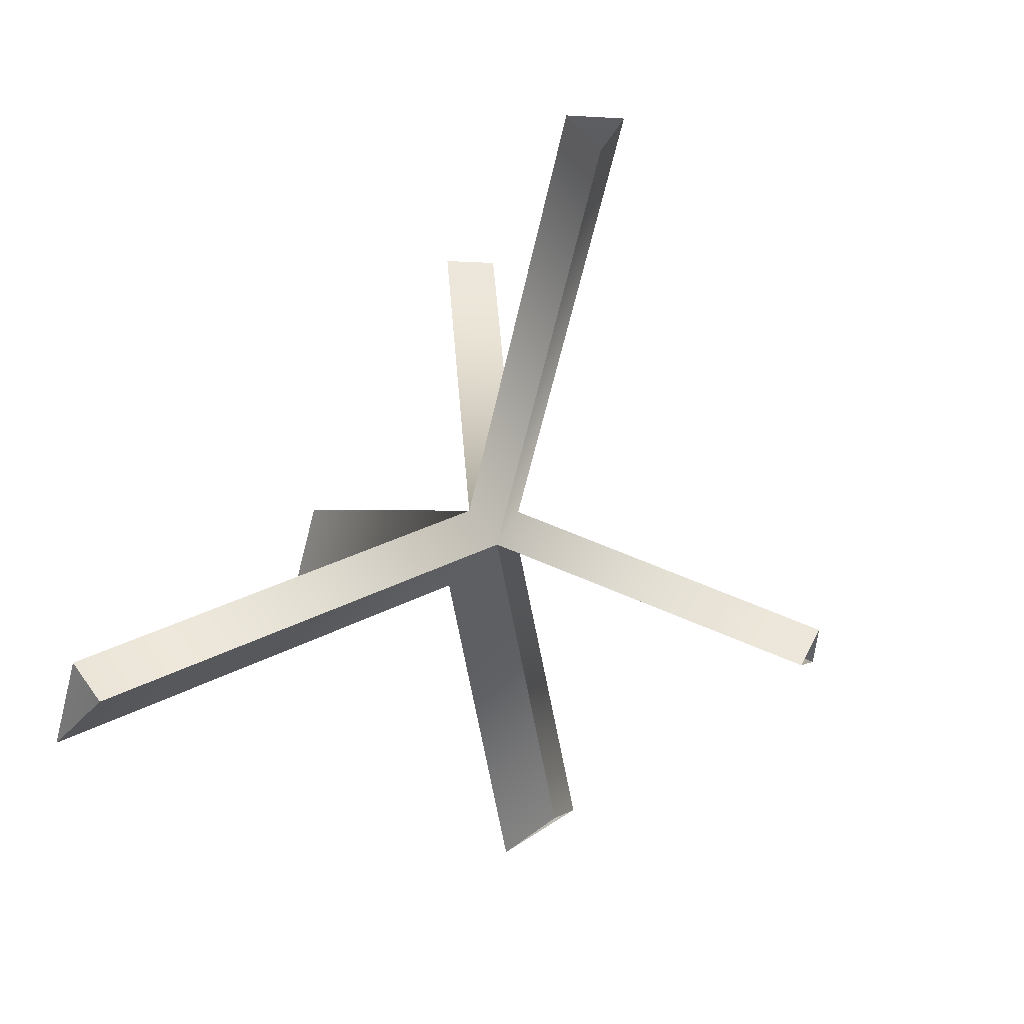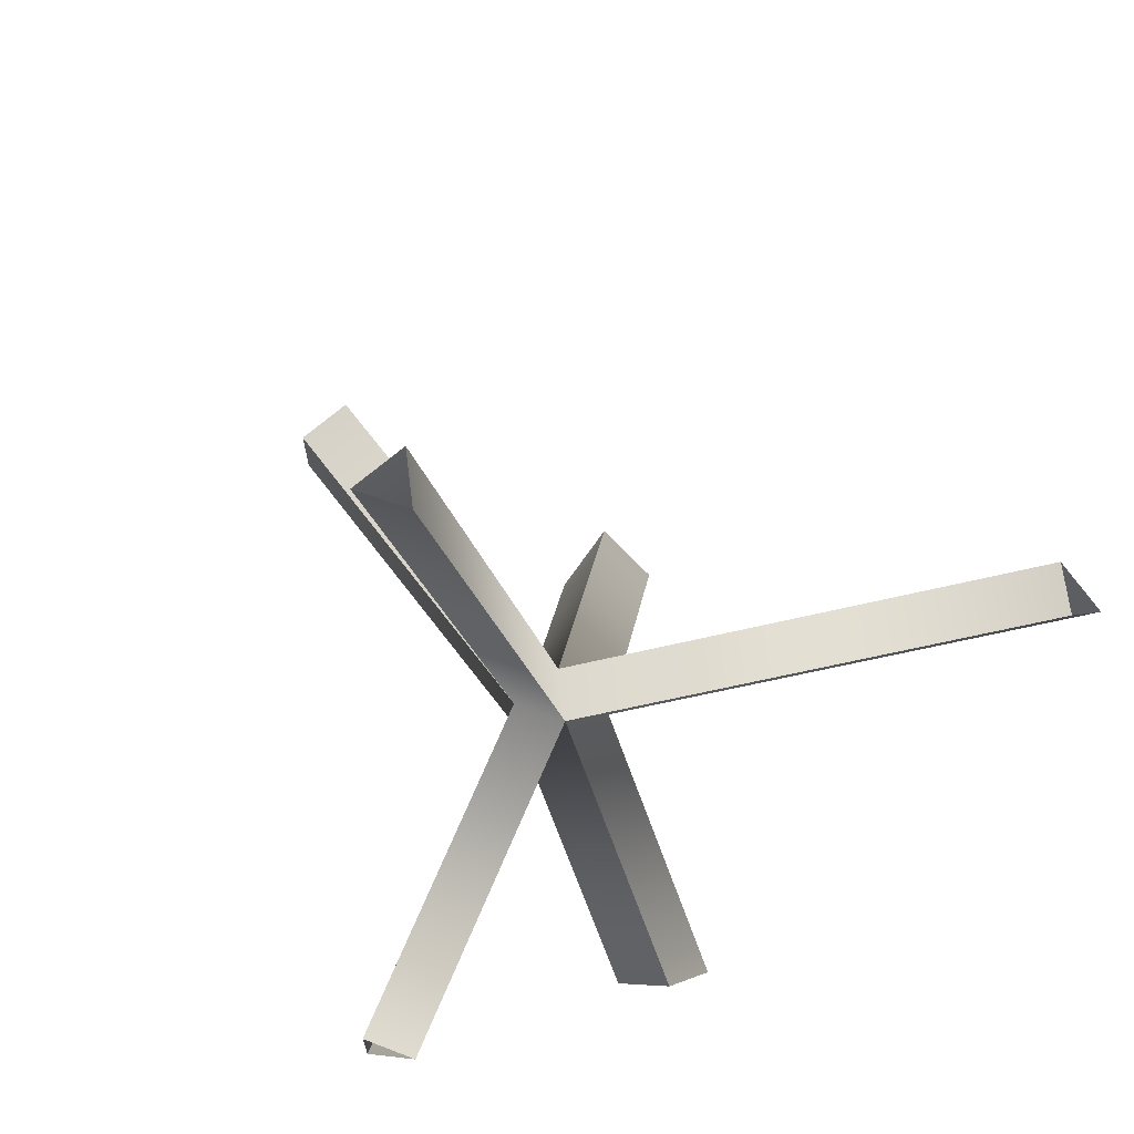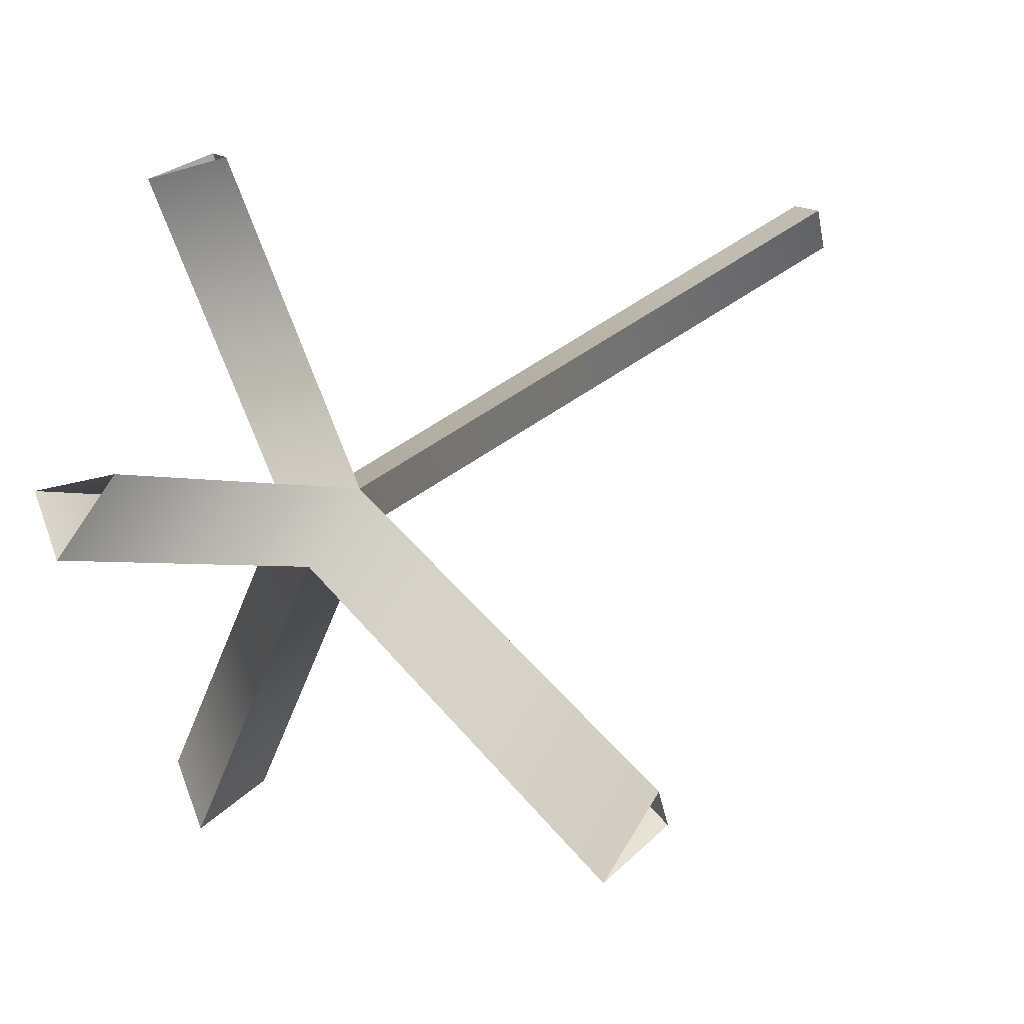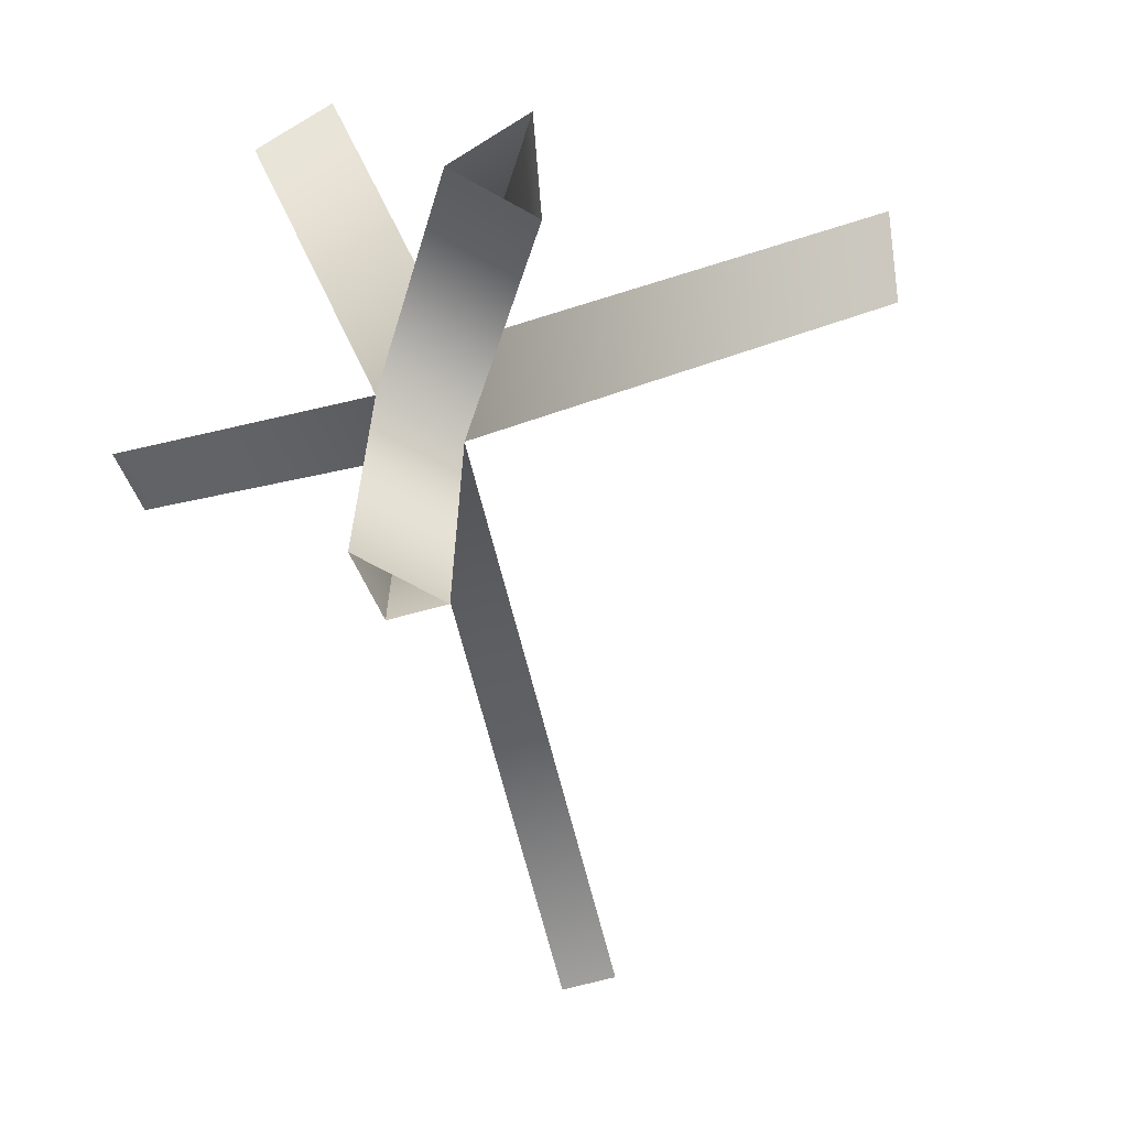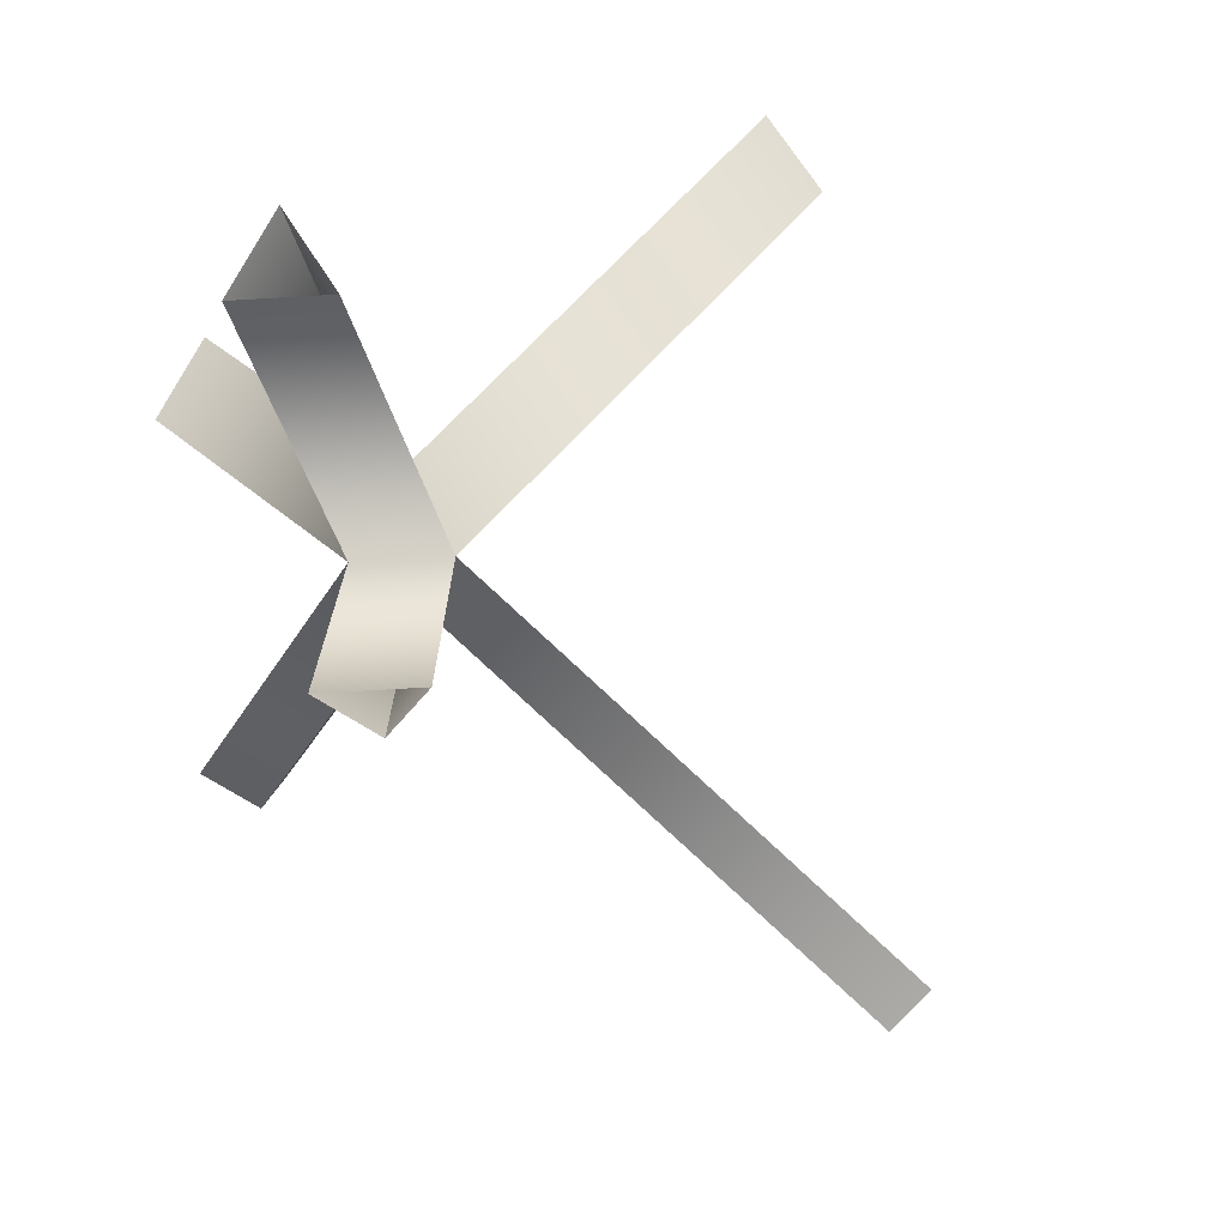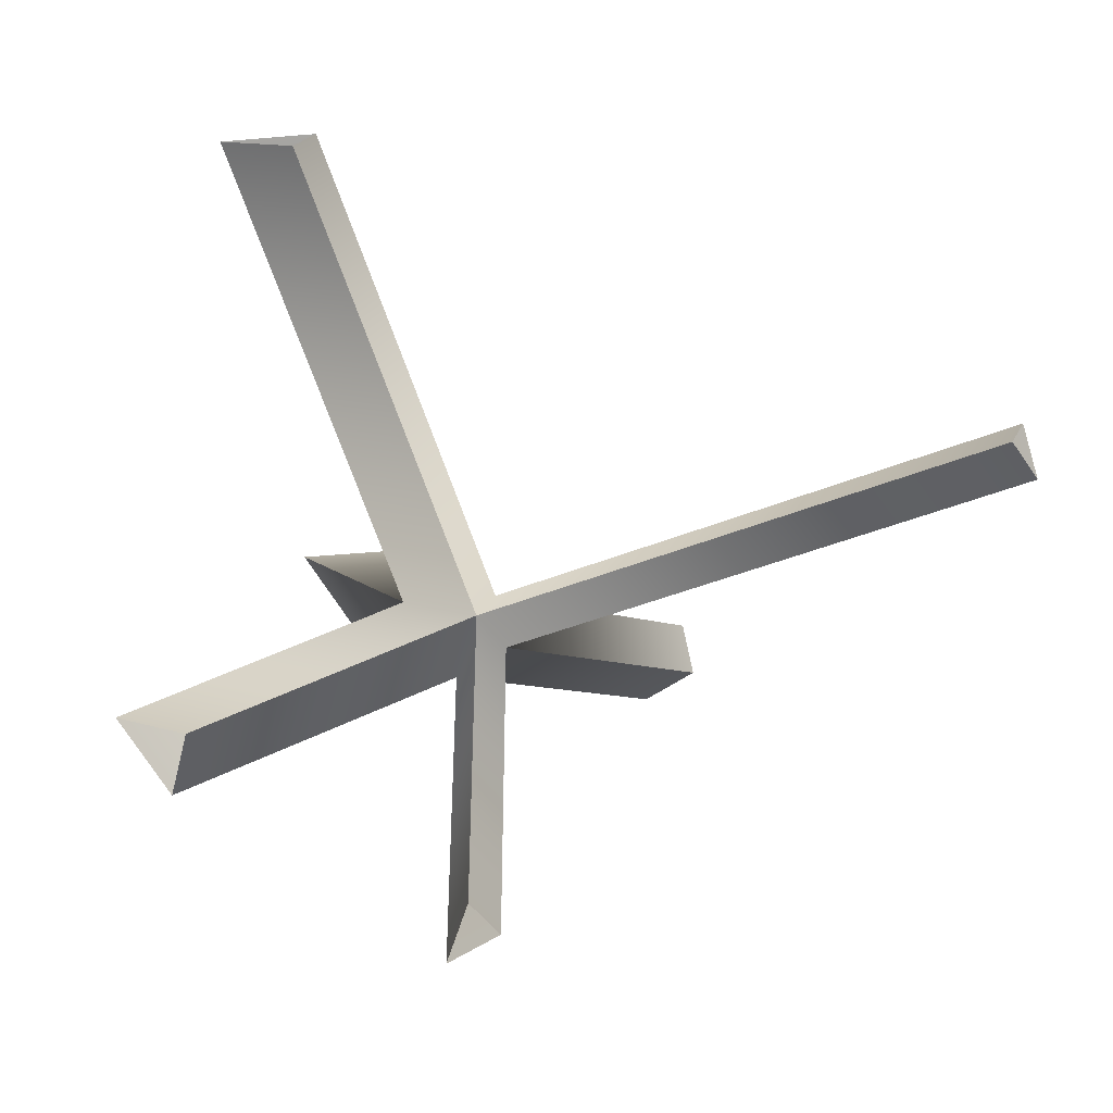
<metadata>
{"format":"obj","ext":"obj","renderer":"f3d","projection":"perspective","resolution":1024,"background":"white","views":[{"elev":56.2,"azim":-64.7,"up":"+Z"},{"elev":68.2,"azim":142.8,"up":"+Z"},{"elev":77.7,"azim":-113.0,"up":"+Y"},{"elev":-65.7,"azim":-154.9,"up":"+Y"},{"elev":-72.8,"azim":-122.0,"up":"+Y"},{"elev":-44.8,"azim":-49.0,"up":"+Y"}]}
</metadata>
<code>
v -2.087 3.615 5.673
v -2.271 3.933 6.191
v -3.872 3.982 4.277
v -4.056 4.299 4.794
v -4.175 2.41 5.673
v -4.358 2.727 6.191
v -2.271 3.933 6.191
v -2.087 3.615 6.13
v -3.662 2.326 9.972
v -3.479 2.009 9.912
v -4.358 2.727 6.191
v -4.175 2.41 6.13
v -2.087 3.615 6.13
v -2.087 3.615 5.673
v -4.175 6.333e-07 6.13
v -4.175 7.333e-07 5.673
v -4.175 2.41 6.13
v -4.175 2.41 5.673
v -4.541 6.333e-07 6.191
v -4.175 7.333e-07 5.673
v -5.751 1.363 4.794
v -5.384 1.363 4.277
v -4.541 2.41 6.191
v -4.175 2.41 5.673
v -4.175 6.333e-07 6.13
v -4.541 6.333e-07 6.191
v -3.479 2.009 9.912
v -3.845 2.009 9.972
v -4.175 2.41 6.13
v -4.541 2.41 6.191
v -3.662 2.326 9.972
v -3.845 2.009 9.972
v -7.141 4.334 7.078
v -7.324 4.017 7.078
v -4.358 2.727 6.191
v -4.541 2.41 6.191
v -3.872 3.982 4.277
v -4.422 4.299 4.277
v -5.384 1.363 4.277
v -5.934 1.68 4.277
v -4.175 2.41 5.673
v -4.724 2.727 5.673
v -4.422 4.299 4.277
v -4.056 4.299 4.794
v -7.507 4.334 6.56
v -7.141 4.334 7.078
v -4.724 2.727 5.673
v -4.358 2.727 6.191
v -5.751 1.363 4.794
v -5.934 1.68 4.277
v -7.324 4.017 7.078
v -7.507 4.334 6.56
v -4.541 2.41 6.191
v -4.724 2.727 5.673
f 1 5 6 2
f 6 5 3 4
f 7 11 12 8
f 12 11 9 10
f 13 17 18 14
f 18 17 15 16
f 19 23 24 20
f 24 23 21 22
f 25 29 30 26
f 30 29 27 28
f 31 35 36 32
f 36 35 33 34
f 37 41 42 38
f 42 41 39 40
f 43 47 48 44
f 48 47 45 46
f 49 53 54 50
f 54 53 51 52

</code>
